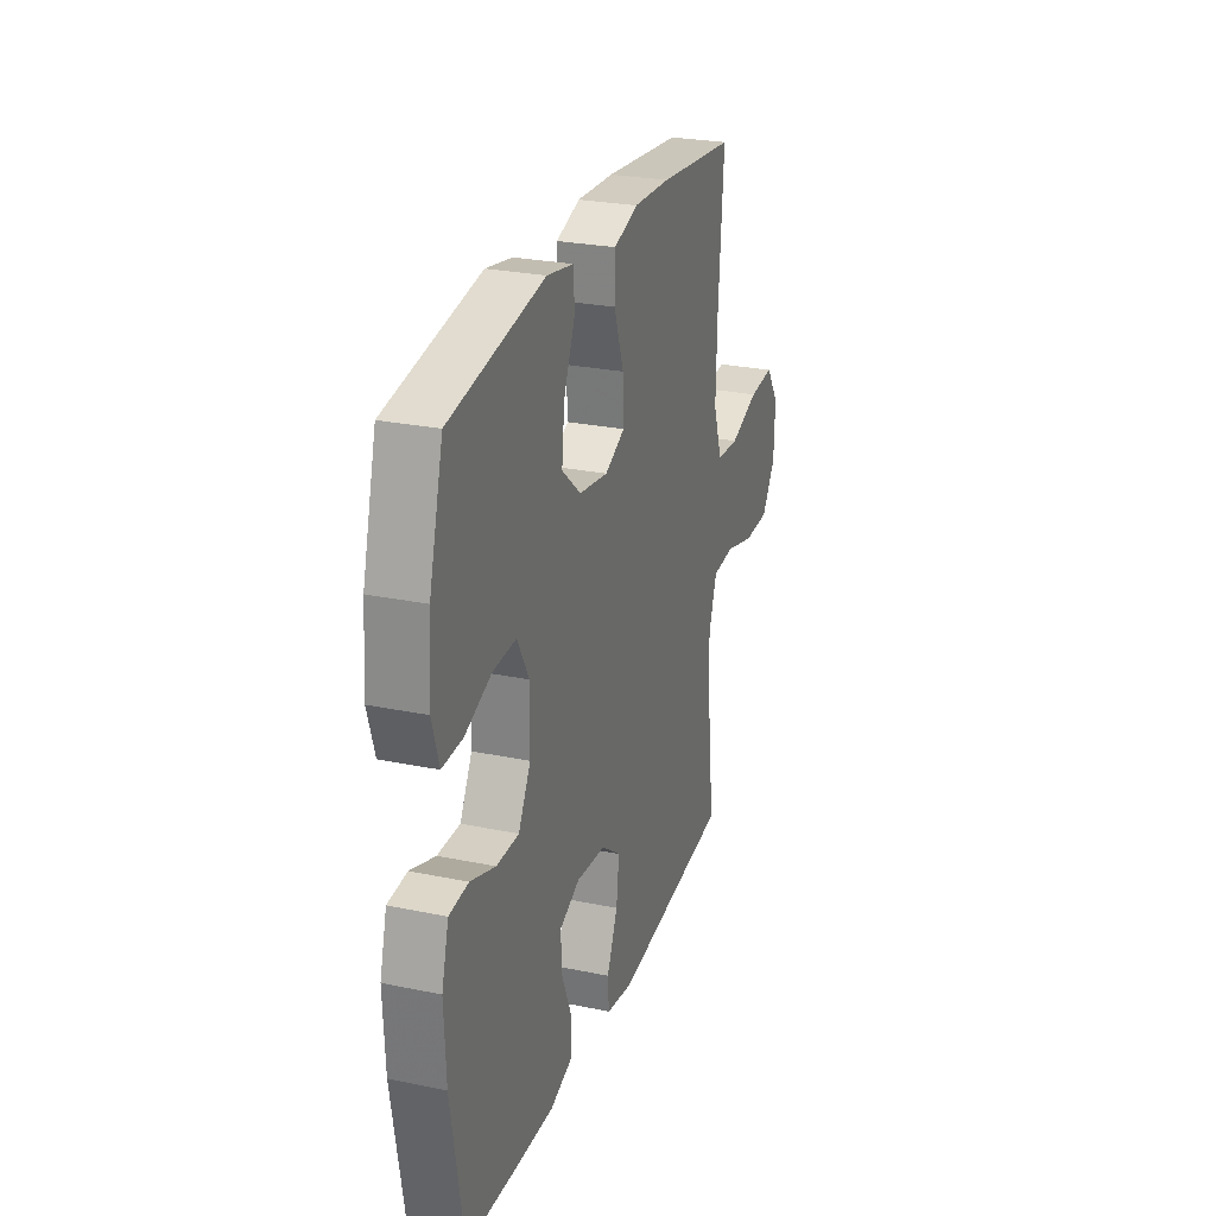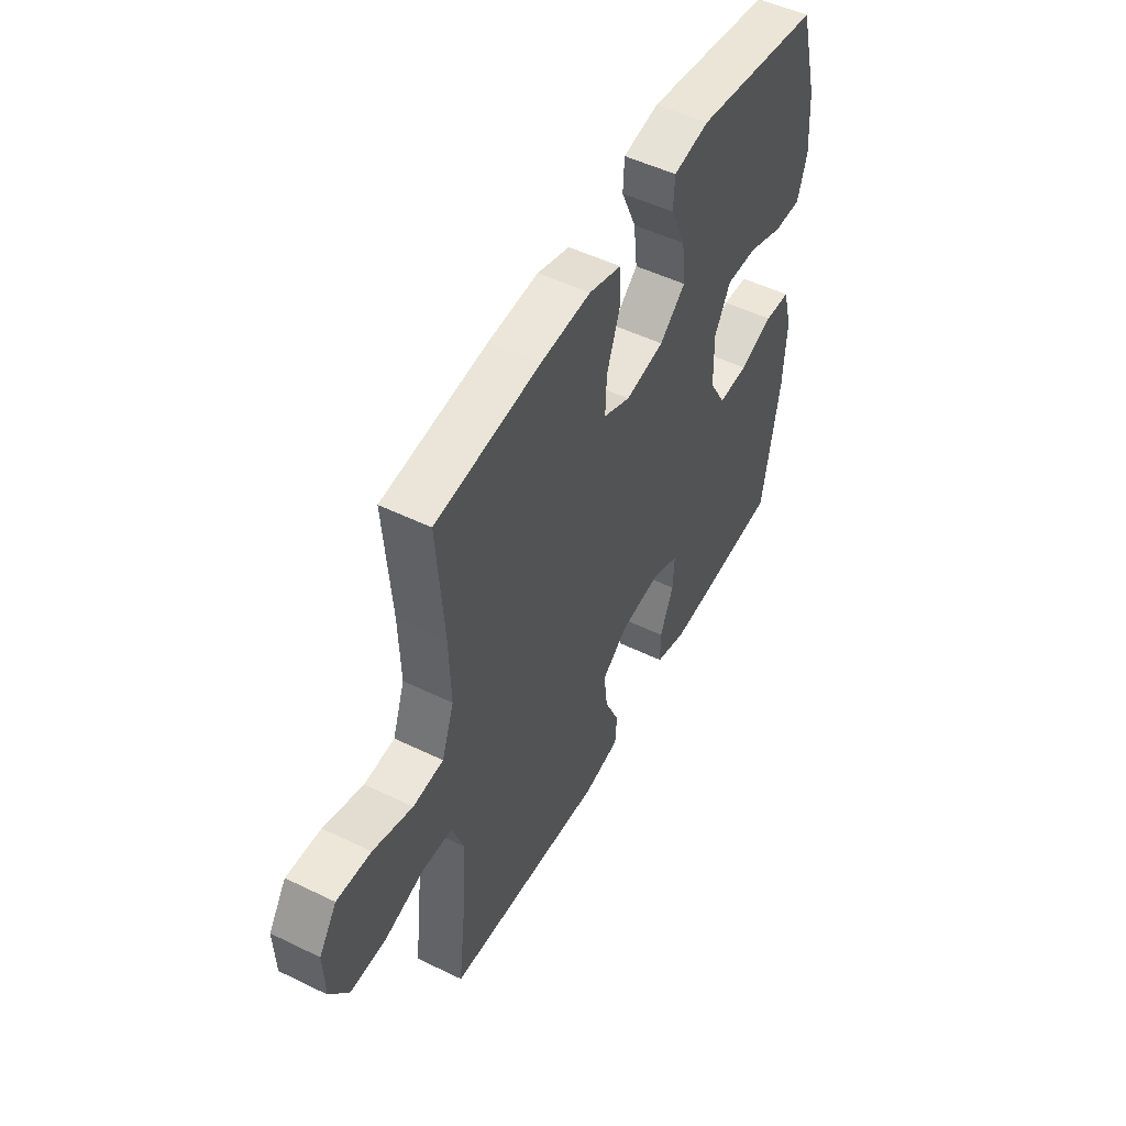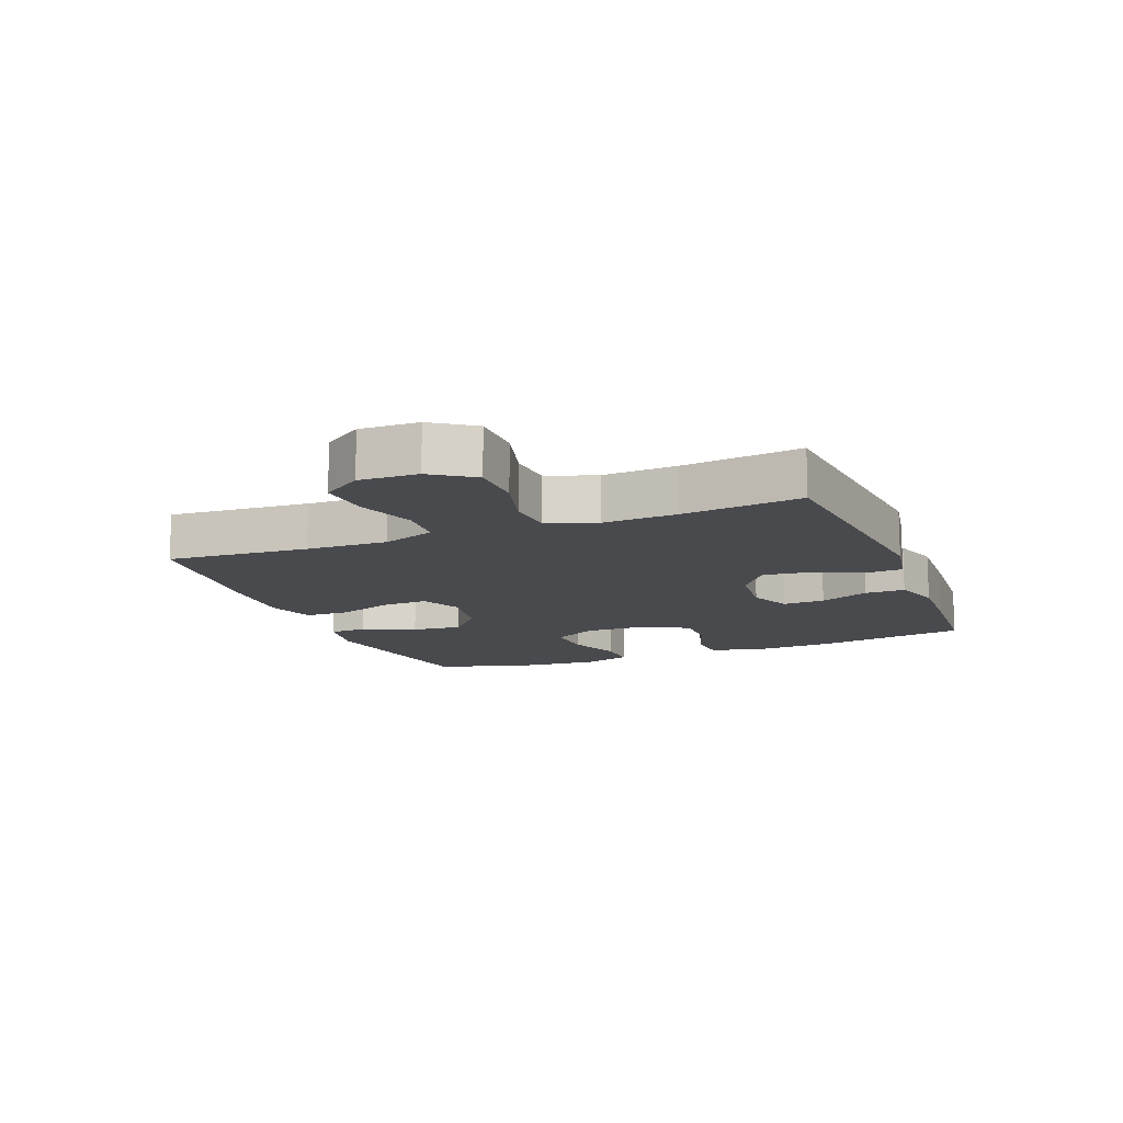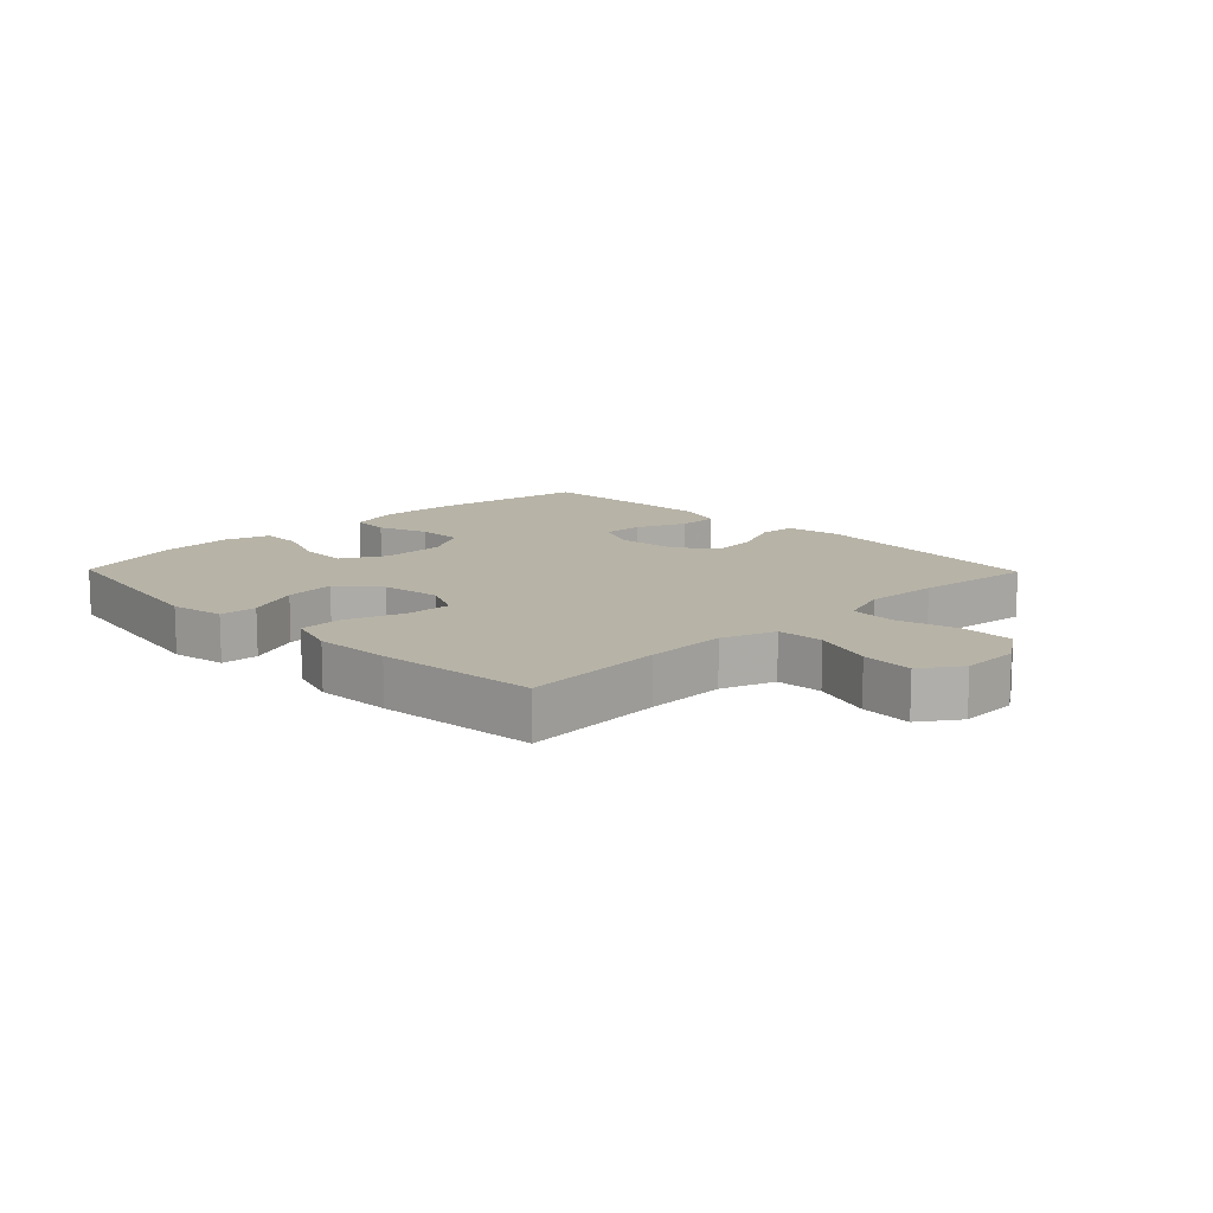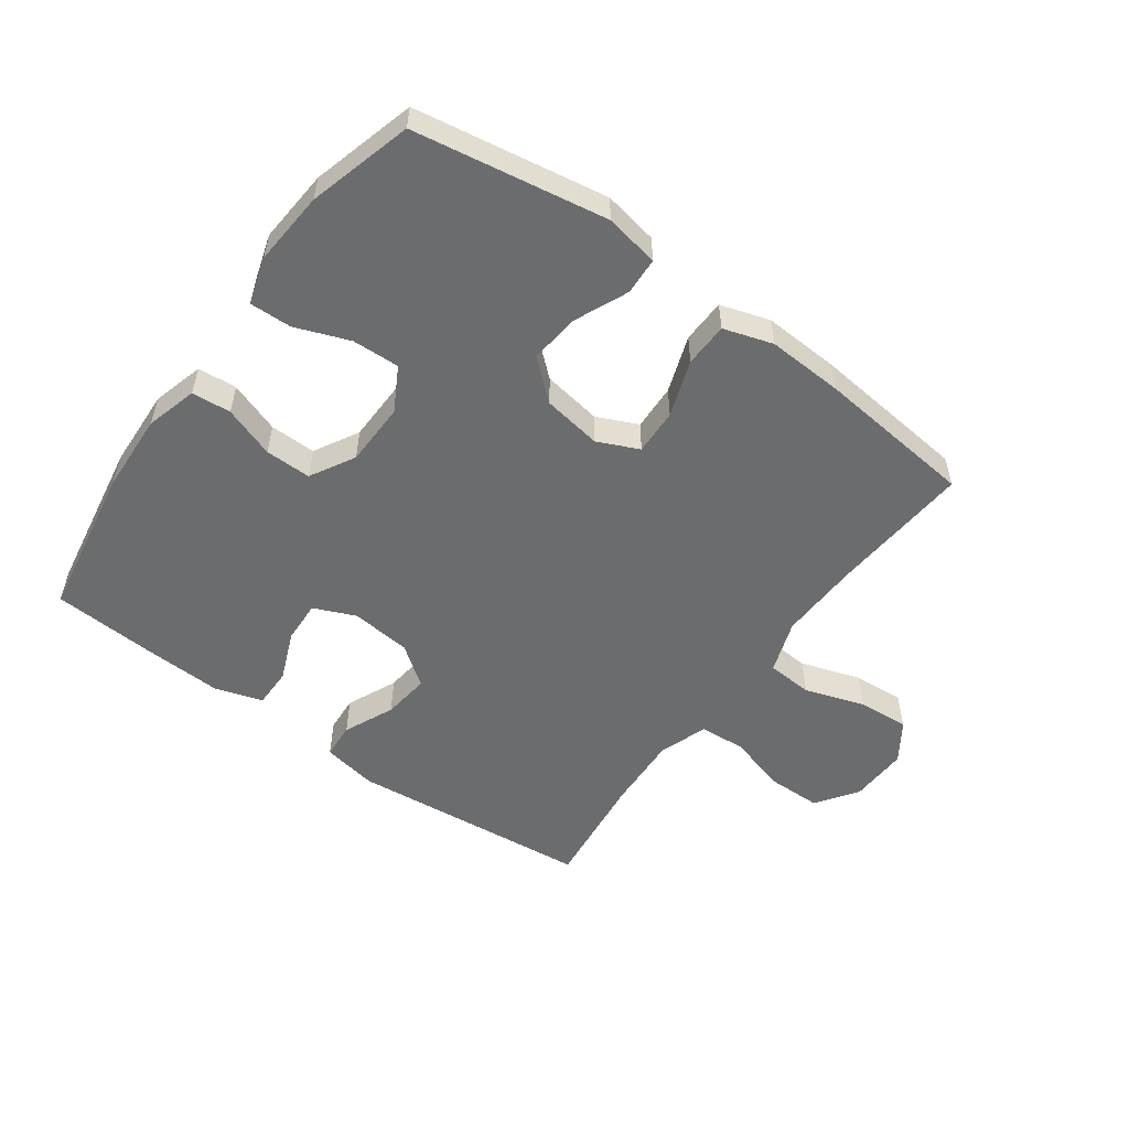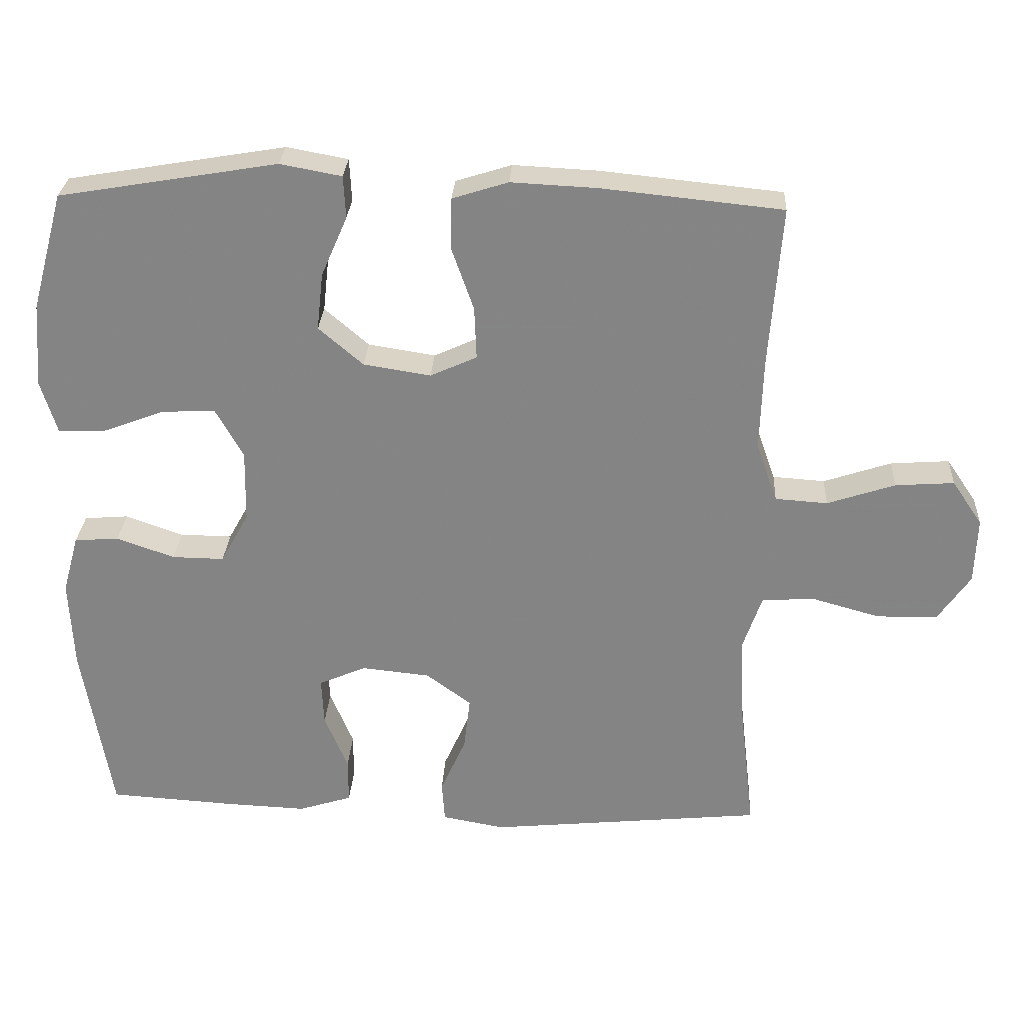
<metadata>
{"format":"obj","ext":"obj","renderer":"f3d","projection":"perspective","resolution":1024,"background":"white","views":[{"elev":26.4,"azim":-72.0,"up":"+Z"},{"elev":51.1,"azim":117.9,"up":"+Z"},{"elev":-13.0,"azim":111.6,"up":"+Y"},{"elev":12.6,"azim":45.7,"up":"+Y"},{"elev":-53.6,"azim":-36.0,"up":"+Y"},{"elev":28.0,"azim":3.2,"up":"+Z"}]}
</metadata>
<code>
v -0.5 0.07 -0.5
v -0.541 0.07 -0.253
v -0.547 0.07 -0.125
v -0.524 0.07 -0.042
v -0.461 0.07 -0.037
v -0.379 0.07 -0.066
v -0.305 0.07 -0.067
v -0.265 0.07 0.005
v -0.263 0.07 0.107
v -0.302 0.07 0.177
v -0.378 0.07 0.174
v -0.465 0.07 0.141
v -0.532 0.07 0.139
v -0.555 0.07 0.214
v -0.546 0.07 0.333
v -0.5 0.07 0.5
v -0.191 0.07 0.552
v -0.104 0.07 0.536
v -0.101 0.07 0.476
v -0.138 0.07 0.391
v -0.147 0.07 0.31
v -0.084 0.07 0.256
v 0.011 0.07 0.241
v 0.077 0.07 0.271
v 0.074 0.07 0.345
v 0.042 0.07 0.436
v 0.044 0.07 0.507
v 0.123 0.07 0.532
v 0.245 0.07 0.526
v 0.5 0.07 0.5
v 0.483 0.07 0.273
v 0.479 0.07 0.143
v 0.509 0.07 0.058
v 0.583 0.07 0.053
v 0.679 0.07 0.085
v 0.762 0.07 0.091
v 0.805 0.07 0.028
v 0.802 0.07 -0.066
v 0.756 0.07 -0.133
v 0.67 0.07 -0.134
v 0.573 0.07 -0.107
v 0.499 0.07 -0.112
v 0.472 0.07 -0.191
v 0.478 0.07 -0.31
v 0.5 0.07 -0.5
v 0.11 0.07 -0.539
v 0.021 0.07 -0.523
v 0.017 0.07 -0.465
v 0.053 0.07 -0.384
v 0.062 0.07 -0.308
v -0.002 0.07 -0.261
v -0.099 0.07 -0.251
v -0.166 0.07 -0.28
v -0.163 0.07 -0.348
v -0.13 0.07 -0.428
v -0.13 0.07 -0.492
v -0.206 0.07 -0.516
v -0.324 0.07 -0.511
v -0.5 0 -0.5
v -0.541 0 -0.253
v -0.547 0 -0.125
v -0.524 0 -0.042
v -0.461 0 -0.037
v -0.379 0 -0.066
v -0.305 0 -0.067
v -0.265 0 0.005
v -0.263 0 0.107
v -0.302 0 0.177
v -0.378 0 0.174
v -0.465 0 0.141
v -0.532 0 0.139
v -0.555 0 0.214
v -0.546 0 0.333
v -0.5 0 0.5
v -0.191 0 0.552
v -0.104 0 0.536
v -0.101 0 0.476
v -0.138 0 0.391
v -0.147 0 0.31
v -0.084 0 0.256
v 0.011 0 0.241
v 0.077 0 0.271
v 0.074 0 0.345
v 0.042 0 0.436
v 0.044 0 0.507
v 0.123 0 0.532
v 0.245 0 0.526
v 0.5 0 0.5
v 0.483 0 0.273
v 0.479 0 0.143
v 0.509 0 0.058
v 0.583 0 0.053
v 0.679 0 0.085
v 0.762 0 0.091
v 0.805 0 0.028
v 0.802 0 -0.066
v 0.756 0 -0.133
v 0.67 0 -0.134
v 0.573 0 -0.107
v 0.499 0 -0.112
v 0.472 0 -0.191
v 0.478 0 -0.31
v 0.5 0 -0.5
v 0.11 0 -0.539
v 0.021 0 -0.523
v 0.017 0 -0.465
v 0.053 0 -0.384
v 0.062 0 -0.308
v -0.002 0 -0.261
v -0.099 0 -0.251
v -0.166 0 -0.28
v -0.163 0 -0.348
v -0.13 0 -0.428
v -0.13 0 -0.492
v -0.206 0 -0.516
v -0.324 0 -0.511
f 54 55 56 57
f 53 54 57 58
f 46 47 48 49
f 44 45 46 49
f 43 44 49 50
f 42 43 50 51
f 38 39 40 41
f 38 41 42
f 37 38 42
f 34 35 36 37
f 33 34 37 42
f 32 33 42 51
f 28 29 30 31
f 25 26 27 28
f 24 25 28 31
f 23 24 31 32
f 17 18 19 20
f 17 20 21
f 16 17 21
f 15 16 21 22
f 11 12 13 14
f 10 11 14 15
f 3 4 5 6
f 3 6 7
f 2 3 7
f 53 58 1 2
f 52 53 2 7
f 51 52 7 8
f 22 23 32 51
f 22 51 8 9
f 10 15 22
f 9 10 22
f 115 114 113 112
f 116 115 112 111
f 107 106 105 104
f 107 104 103 102
f 108 107 102 101
f 109 108 101 100
f 99 98 97 96
f 100 99 96
f 100 96 95
f 95 94 93 92
f 100 95 92 91
f 109 100 91 90
f 89 88 87 86
f 86 85 84 83
f 89 86 83 82
f 90 89 82 81
f 78 77 76 75
f 79 78 75
f 79 75 74
f 80 79 74 73
f 72 71 70 69
f 73 72 69 68
f 64 63 62 61
f 65 64 61
f 65 61 60
f 60 59 116 111
f 65 60 111 110
f 66 65 110 109
f 109 90 81 80
f 67 66 109 80
f 80 73 68
f 80 68 67
f 1 59 60 2
f 2 60 61 3
f 3 61 62 4
f 4 62 63 5
f 5 63 64 6
f 6 64 65 7
f 7 65 66 8
f 8 66 67 9
f 9 67 68 10
f 10 68 69 11
f 11 69 70 12
f 12 70 71 13
f 13 71 72 14
f 14 72 73 15
f 15 73 74 16
f 16 74 75 17
f 17 75 76 18
f 18 76 77 19
f 19 77 78 20
f 20 78 79 21
f 21 79 80 22
f 22 80 81 23
f 23 81 82 24
f 24 82 83 25
f 25 83 84 26
f 26 84 85 27
f 27 85 86 28
f 28 86 87 29
f 29 87 88 30
f 30 88 89 31
f 31 89 90 32
f 32 90 91 33
f 33 91 92 34
f 34 92 93 35
f 35 93 94 36
f 36 94 95 37
f 37 95 96 38
f 38 96 97 39
f 39 97 98 40
f 40 98 99 41
f 41 99 100 42
f 42 100 101 43
f 43 101 102 44
f 44 102 103 45
f 45 103 104 46
f 46 104 105 47
f 47 105 106 48
f 48 106 107 49
f 49 107 108 50
f 50 108 109 51
f 51 109 110 52
f 52 110 111 53
f 53 111 112 54
f 54 112 113 55
f 55 113 114 56
f 56 114 115 57
f 57 115 116 58
f 58 116 59 1

</code>
